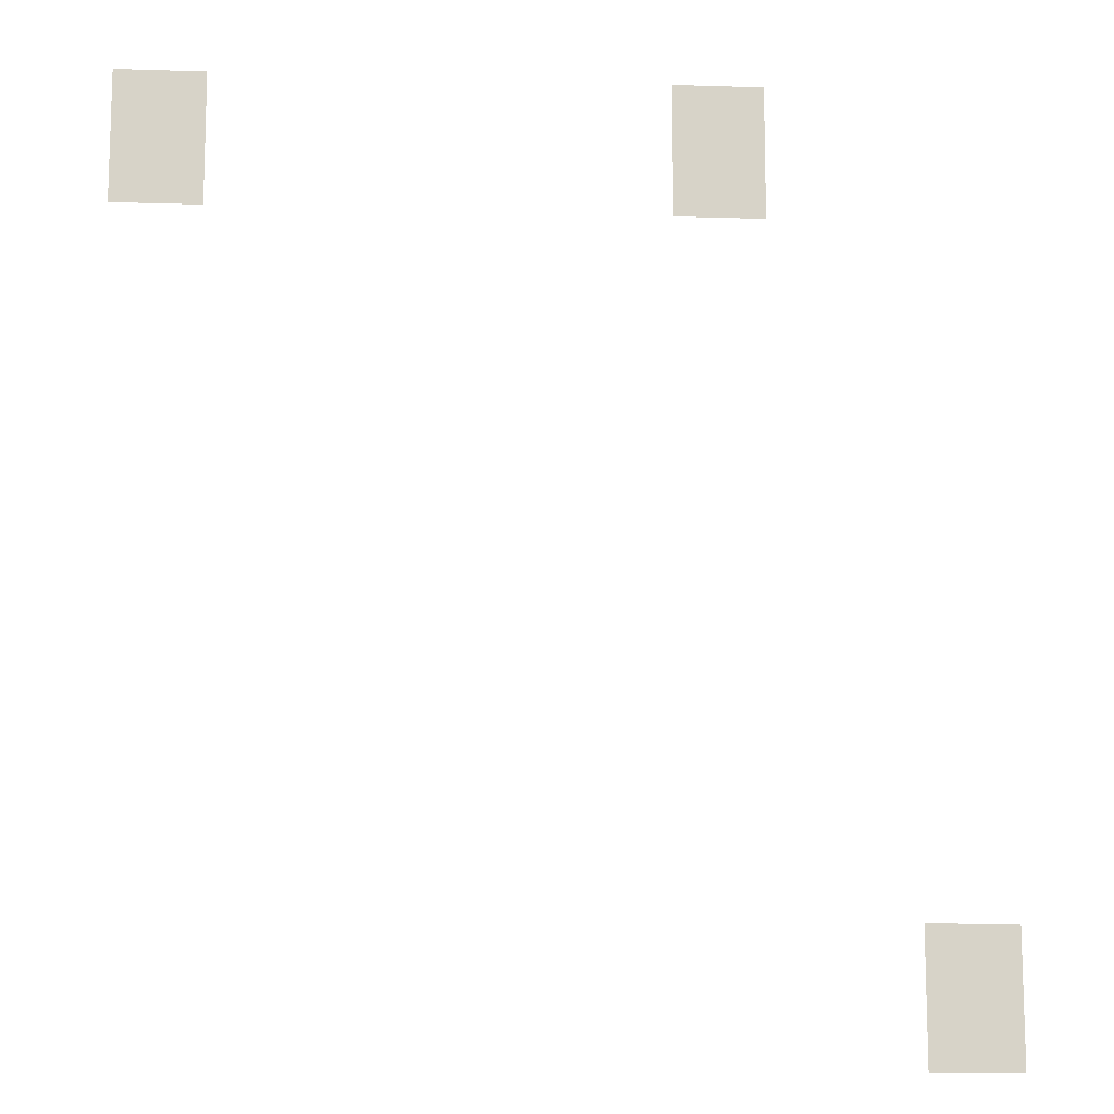
<metadata>
{"format":"obj","ext":"obj","renderer":"f3d","projection":"perspective","resolution":1024,"background":"white","views":[{"elev":-12.1,"azim":-4.3,"up":"+Y"}]}
</metadata>
<code>
v -4.48 -1.92 0
v -4.64 -1.92 0
v -4.64 -1.76 0
v -4.48 -1.76 0
v -4.64 -1.92 0
v -4.8 -1.92 0
v -4.8 -1.76 0
v -4.64 -1.76 0
v -6.4 -1.92 0
v -6.56 -1.92 0
v -6.56 -1.76 0
v -6.4 -1.76 0
v -6.56 -1.92 0
v -6.72 -1.92 0
v -6.72 -1.76 0
v -6.56 -1.76 0
v -4.48 -2.08 0
v -4.64 -2.08 0
v -4.64 -1.92 0
v -4.48 -1.92 0
v -4.64 -2.08 0
v -4.8 -2.08 0
v -4.8 -1.92 0
v -4.64 -1.92 0
v -6.4 -2.08 0
v -6.56 -2.08 0
v -6.56 -1.92 0
v -6.4 -1.92 0
v -6.56 -2.08 0
v -6.72 -2.08 0
v -6.72 -1.92 0
v -6.56 -1.92 0
v -4.48 -2.24 0
v -4.64 -2.24 0
v -4.64 -2.08 0
v -4.48 -2.08 0
v -4.64 -2.24 0
v -4.8 -2.24 0
v -4.8 -2.08 0
v -4.64 -2.08 0
v -6.4 -2.24 0
v -6.56 -2.24 0
v -6.56 -2.08 0
v -6.4 -2.08 0
v -6.56 -2.24 0
v -6.72 -2.24 0
v -6.72 -2.08 0
v -6.56 -2.08 0
v -3.68 -4.8 0
v -3.84 -4.8 0
v -3.84 -4.64 0
v -3.68 -4.64 0
v -3.84 -4.8 0
v -4 -4.8 0
v -4 -4.64 0
v -3.84 -4.64 0
v -3.68 -4.96 0
v -3.84 -4.96 0
v -3.84 -4.8 0
v -3.68 -4.8 0
v -3.84 -4.96 0
v -4 -4.96 0
v -4 -4.8 0
v -3.84 -4.8 0
v -3.68 -5.12 0
v -3.84 -5.12 0
v -3.84 -4.96 0
v -3.68 -4.96 0
v -3.84 -5.12 0
v -4 -5.12 0
v -4 -4.96 0
v -3.84 -4.96 0
g ciudadPrincipal_mesh_0025
f 1 2 3 4
f 5 6 7 8
f 9 10 11 12
f 13 14 15 16
f 17 18 19 20
f 21 22 23 24
f 25 26 27 28
f 29 30 31 32
f 33 34 35 36
f 37 38 39 40
f 41 42 43 44
f 45 46 47 48
f 49 50 51 52
f 53 54 55 56
f 57 58 59 60
f 61 62 63 64
f 65 66 67 68
f 69 70 71 72

</code>
